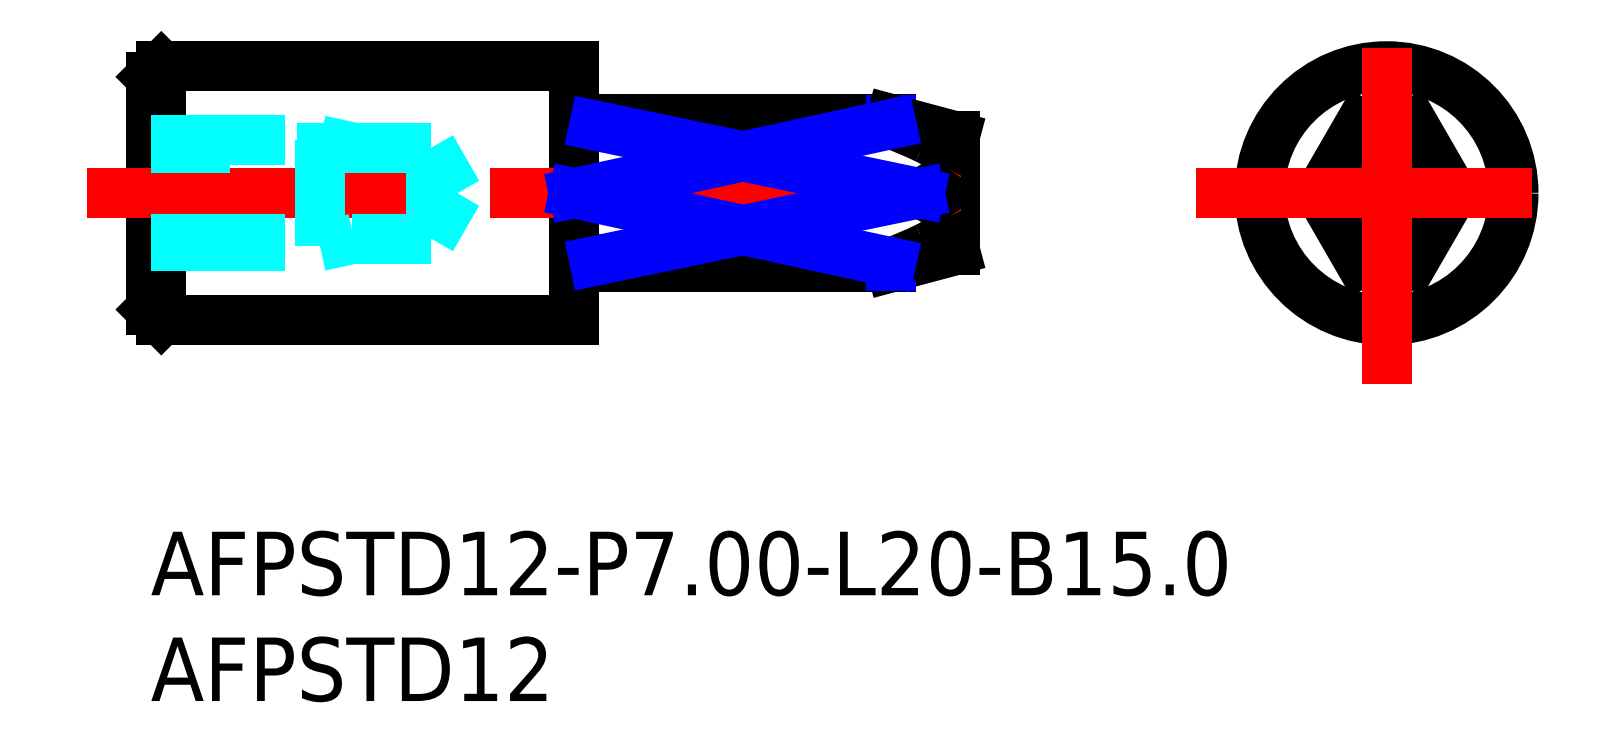
<metadata>
{"format":"dxf","ext":"dxf","renderer":"ezdxf+matplotlib","layout":"modelspace","background":"white","min_lineweight":24,"dpi":150}
</metadata>
<code>
0
SECTION
2
ENTITIES
0
INSERT
8
MSM_CONTINUOUS
2
*U17
10
0
20
0
30
0
0
INSERT
8
MSM_CONTINUOUS
2
*U18
10
0
20
0
30
0
0
LINE
8
MSM_CONTINUOUS
10
21
20
12.5
30
0
11
35
21
12.5
31
0
0
LINE
8
MSM_CONTINUOUS
10
35
20
19.5
30
0
11
21
21
19.5
31
0
0
LINE
8
MSM_CONTINUOUS
10
20.2
20
12.6
30
0
11
20.83
21
12.6
31
0
0
LINE
8
MSM_CONTINUOUS
10
20.83
20
19.4
30
0
11
20.2
21
19.4
31
0
0
ARC
8
MSM_CONTINUOUS
10
20.83
20
19.6
30
0
40
0.2
50
270
51
330
0
LINE
8
MSM_CONTINUOUS
10
21
20
19.5
30
0
11
21
21
19.27
31
0
0
LINE
8
MSM_CONTINUOUS
10
21
20
12.73
30
0
11
21
21
12.5
31
0
0
ARC
8
MSM_CONTINUOUS
10
20.83
20
12.4
30
0
40
0.2
50
30
51
90
0
ARC
8
MSM_CONTINUOUS
10
20.2
20
19.6
30
0
40
0.2
50
180
51
270
0
ARC
8
MSM_CONTINUOUS
10
20.2
20
12.4
30
0
40
0.2
50
90
51
180
0
LINE
8
MSM_CONTINUOUS
10
35
20
19.27
30
0
11
21
21
19.27
31
0
0
LINE
8
MSM_CONTINUOUS
10
20.2
20
19.13
30
0
11
20.83
21
19.13
31
0
0
LINE
8
MSM_CONTINUOUS
10
20.83
20
12.87
30
0
11
20.2
21
12.87
31
0
0
LINE
8
MSM_CONTINUOUS
10
21
20
12.73
30
0
11
35
21
12.73
31
0
0
LINE
8
MSM_CONTINUOUS
10
20
20
16
30
0
11
36.35
21
16
31
0
0
LINE
8
MSM_NARROW
10
35
20
19.32
30
0
11
35
21
19.45
31
0
0
LINE
8
MSM_CONTINUOUS
10
38
20
13.3
30
0
11
38
21
18.7
31
0
0
LINE
8
MSM_CONTINUOUS
10
38
20
18.7
30
0
11
35
21
19.5
31
0
0
LINE
8
MSM_CONTINUOUS
10
35
20
12.5
30
0
11
38
21
13.3
31
0
0
LINE
8
MSM_NARROW
10
35
20
12.55
30
0
11
35
21
12.68
31
0
0
LINE
8
MSM_CONTINUOUS
10
0
20
10.5
30
0
11
0.5
21
10
31
0
0
LINE
8
MSM_CONTINUOUS
10
0.5
20
22
30
0
11
0
21
21.5
31
0
0
LINE
8
MSM_CONTINUOUS
10
0
20
21.5
30
0
11
0
21
10.5
31
0
0
LINE
8
MSM_CONTINUOUS
10
0.5
20
10
30
0
11
20
21
10
31
0
0
LINE
8
MSM_CONTINUOUS
10
20
20
22
30
0
11
0.5
21
22
31
0
0
LINE
8
MSM_CONTINUOUS
10
20
20
22
30
0
11
20
21
10
31
0
0
LINE
8
MSM_CONTINUOUS
10
0.5
20
22
30
0
11
0.5
21
10
31
0
0
CIRCLE
8
MSM_CONTINUOUS
10
58.4
20
16
30
0
40
6
0
ARC
8
MSM_CONTINUOUS
10
58.4
20
16
30
0
40
3.5
50
249.1
51
290.9
0
LINE
8
MSM_CONTINUOUS
10
61.54
20
16
30
0
11
59.65
21
12.73
31
0
0
LINE
8
MSM_CONTINUOUS
10
59.65
20
19.27
30
0
11
61.54
21
16
31
0
0
ARC
8
MSM_CONTINUOUS
10
58.4
20
16
30
0
40
3.5
50
69.08
51
110.9
0
LINE
8
MSM_CONTINUOUS
10
55.27
20
16
30
0
11
57.15
21
19.27
31
0
0
LINE
8
MSM_CONTINUOUS
10
57.15
20
12.73
30
0
11
55.27
21
16
31
0
0
CIRCLE
8
MSM_CONTINUOUS
10
58.4
20
16
30
0
40
2.696
0
LINE
8
MSM_CENTER
10
49.4
20
16
30
0
11
67.4
21
16
31
0
0
LINE
8
MSM_CENTER
10
58.4
20
7
30
0
11
58.4
21
25
31
0
0
LINE
8
MSM_CENTER
10
-3
20
16
30
0
11
41
21
16
31
0
0
ARC
8
MSM_CONTINUOUS
10
20.35
20
19.4
30
0
40
0.3473
50
179.9
51
207.2
0
ARC
8
MSM_CONTINUOUS
10
20.21
20
19.32
30
0
40
0.1919
50
203.1
51
265.6
0
ARC
8
MSM_CONTINUOUS
10
20.8
20
19.34
30
0
40
0.2184
50
278.4
51
339.8
0
ARC
8
MSM_CONTINUOUS
10
20.8
20
12.66
30
0
40
0.2184
50
20.22
51
81.65
0
ARC
8
MSM_CONTINUOUS
10
20.21
20
12.68
30
0
40
0.1919
50
94.45
51
156.9
0
ARC
8
MSM_CONTINUOUS
10
20.35
20
12.6
30
0
40
0.3473
50
152.8
51
180.1
0
ARC
8
MSM_CONTINUOUS
10
29.35
20
3.6
30
0
40
16.66
50
63.95
51
70.17
0
ARC
8
MSM_CONTINUOUS
10
35.11
20
15.22
30
0
40
3.691
50
44.67
51
65.06
0
ARC
8
MSM_CONTINUOUS
10
37.28
20
17.36
30
0
40
0.6406
50
330.9
51
44.4
0
ARC
8
MSM_CONTINUOUS
10
36.3
20
18.06
30
0
40
1.835
50
301.5
51
326.7
0
ARC
8
MSM_CONTINUOUS
10
33.48
20
22.35
30
0
40
6.972
50
294.4
51
302.8
0
ARC
8
MSM_CONTINUOUS
10
36.3
20
13.94
30
0
40
1.835
50
33.27
51
58.53
0
ARC
8
MSM_CONTINUOUS
10
33.48
20
9.649
30
0
40
6.972
50
57.16
51
65.64
0
ARC
8
MSM_CONTINUOUS
10
37.28
20
14.64
30
0
40
0.6406
50
315.6
51
29.14
0
ARC
8
MSM_CONTINUOUS
10
35.11
20
16.78
30
0
40
3.691
50
294.9
51
315.3
0
ARC
8
MSM_CONTINUOUS
10
29.35
20
28.4
30
0
40
16.66
50
289.8
51
296.1
0
LINE
8
MSM_NARROW
10
35
20
19.27
30
0
11
20
21
16
31
0
0
LINE
8
MSM_NARROW
10
36.35
20
16
30
0
11
20.96
21
19.2
31
0
0
LINE
8
MSM_NARROW
10
35
20
12.73
30
0
11
20
21
16
31
0
0
LINE
8
MSM_NARROW
10
36.35
20
16
30
0
11
20.96
21
12.8
31
0
0
LINE
8
MSM_DASHED
10
14.5
20
16
30
0
11
13.26
21
18.15
31
0
0
LINE
8
MSM_DASHED
10
13.26
20
13.85
30
0
11
14.5
21
16
31
0
0
LINE
8
MSM_DASHED
10
0
20
13.85
30
0
11
13.26
21
13.85
31
0
0
LINE
8
MSM_DASHED
10
13.26
20
18.15
30
0
11
0
21
18.15
31
0
0
LINE
8
MSM_DASHED
10
13.26
20
18.15
30
0
11
13.26
21
13.85
31
0
0
LINE
8
MSM_DASHED
10
0
20
18.5
30
0
11
8
21
18.5
31
0
0
LINE
8
MSM_DASHED
10
8
20
18.5
30
0
11
8
21
13.5
31
0
0
LINE
8
MSM_DASHED
10
0
20
13.5
30
0
11
8
21
13.5
31
0
0
LINE
8
MSM_DASHED
10
9.6
20
13.85
30
0
11
8
21
13.5
31
0
0
LINE
8
MSM_DASHED
10
9.6
20
18.15
30
0
11
8
21
18.5
31
0
0
ENDSEC
0
EOF

</code>
